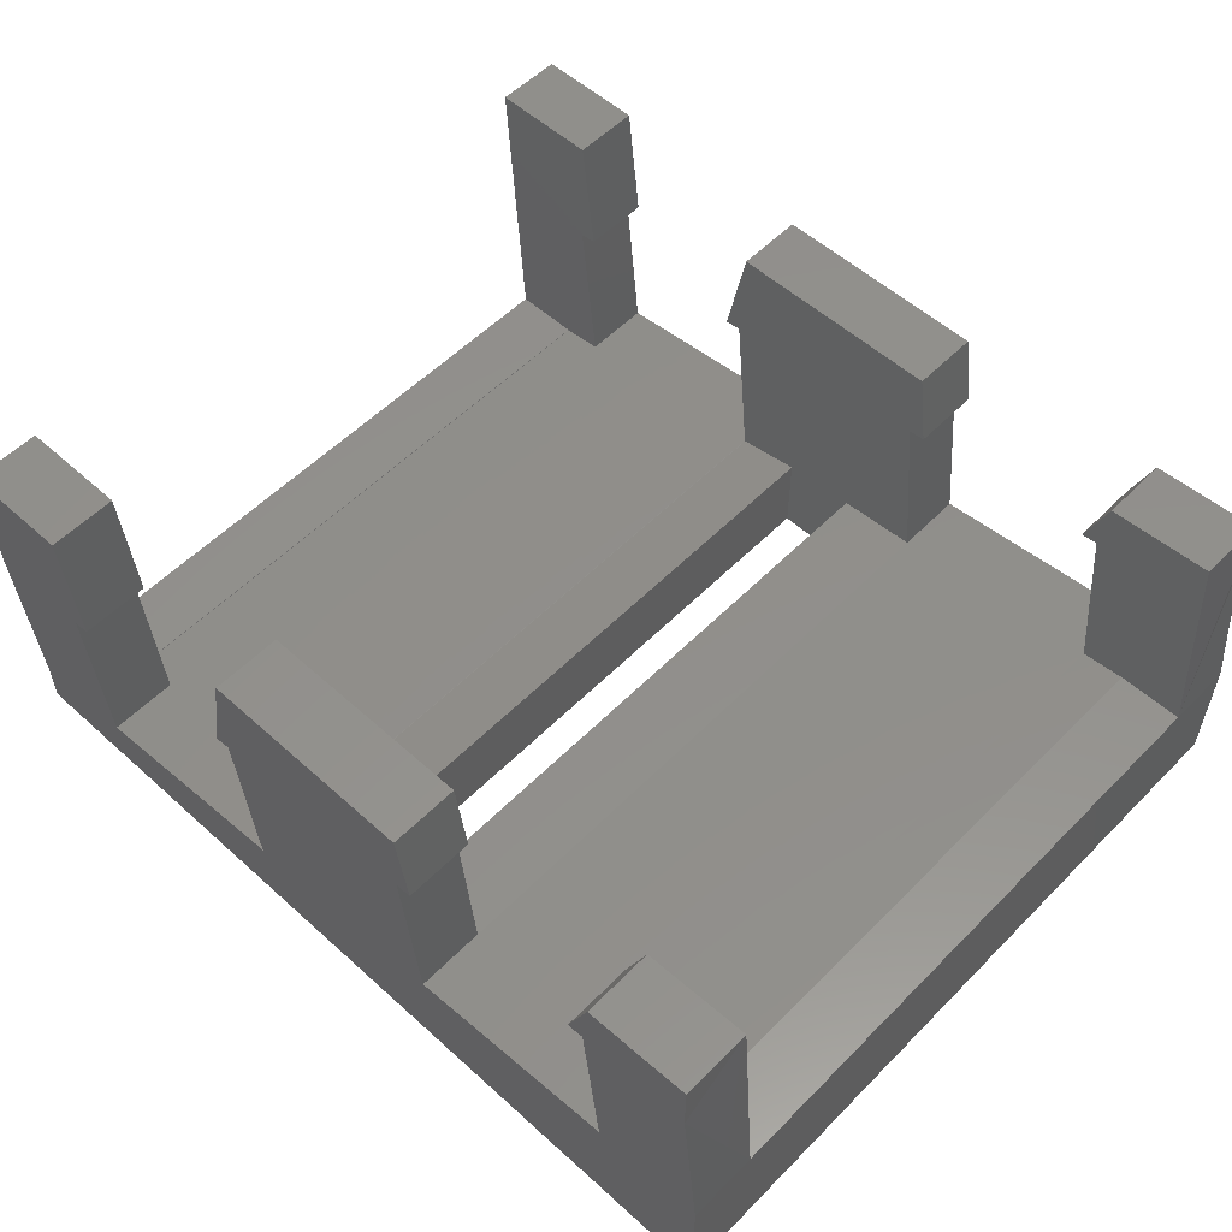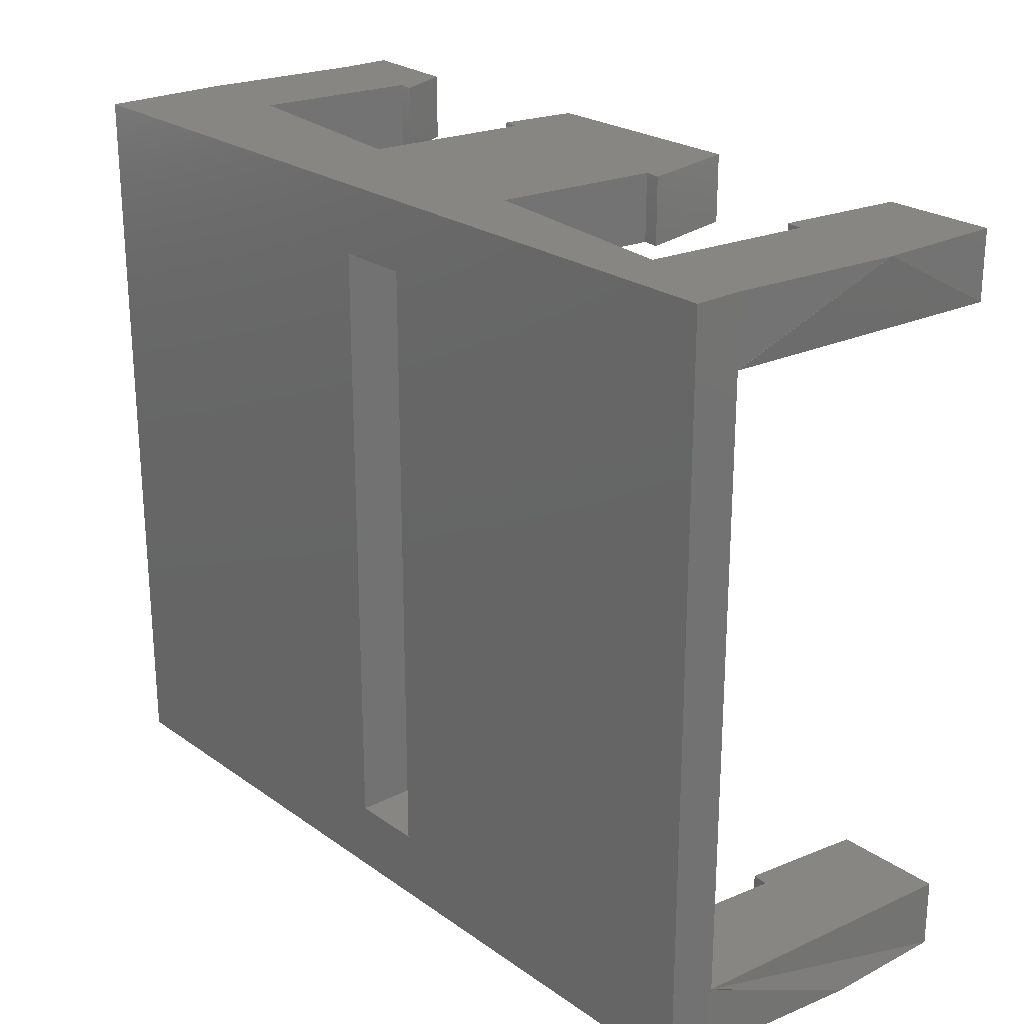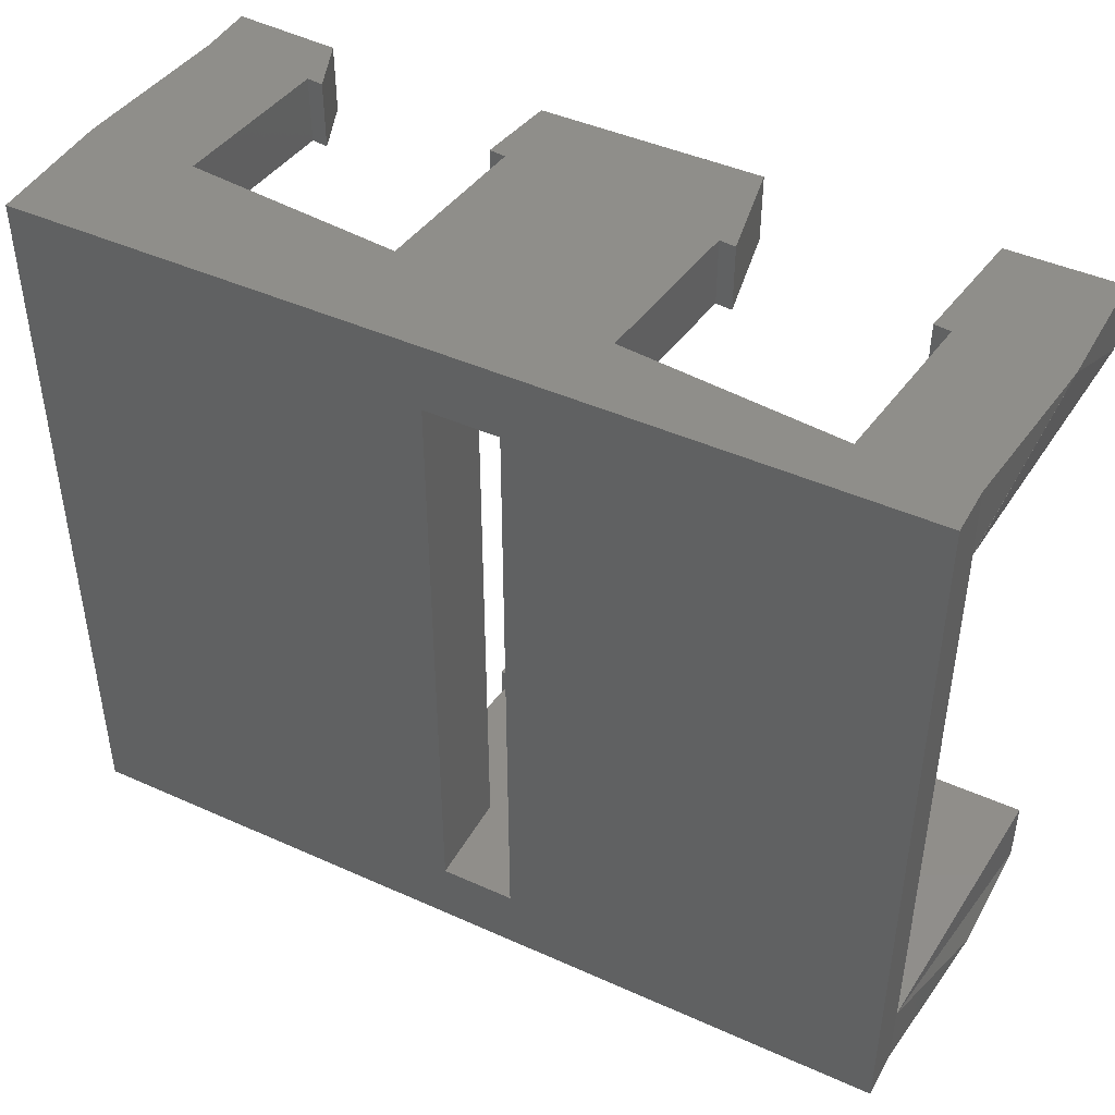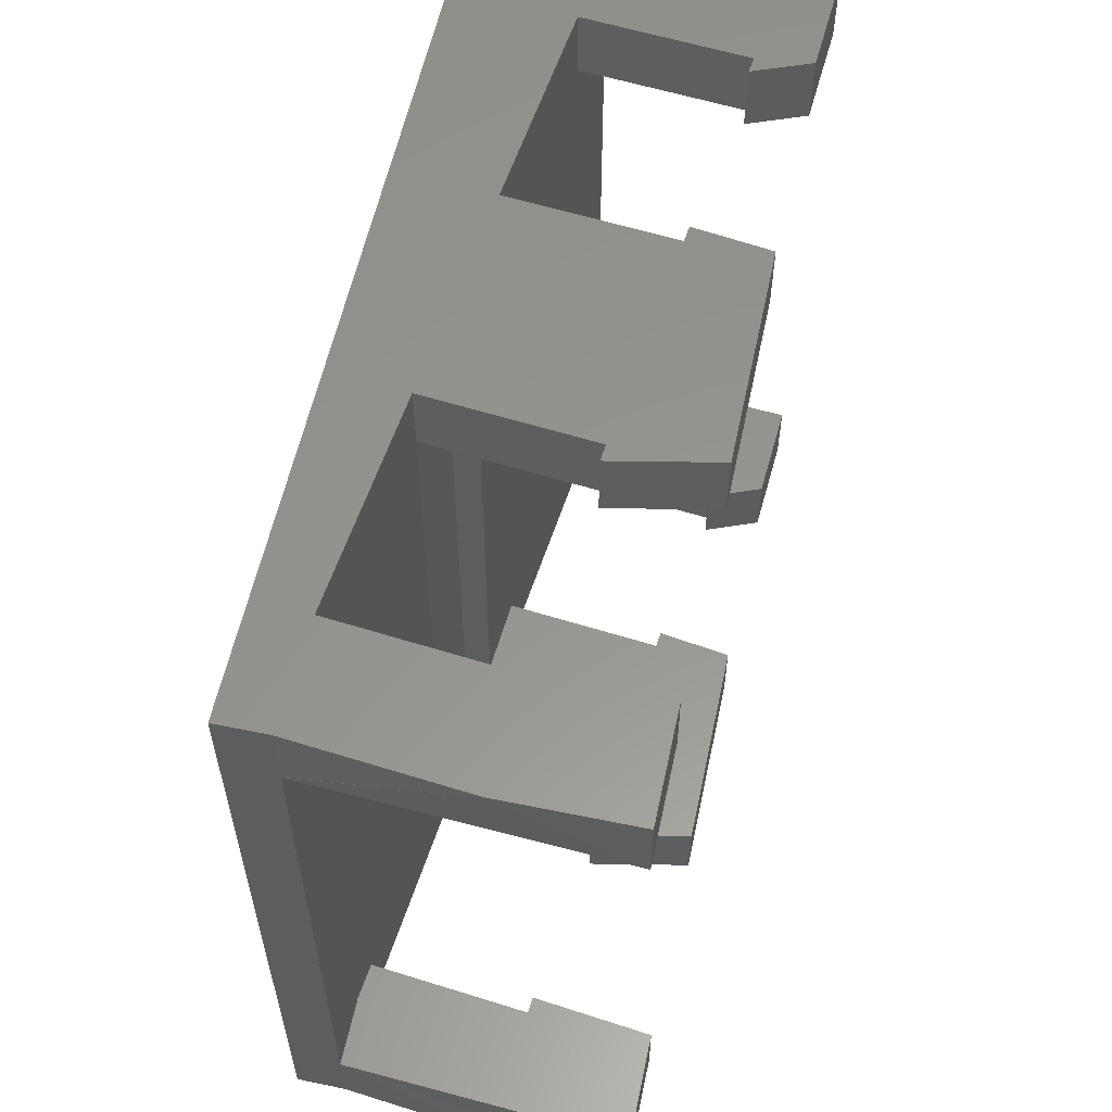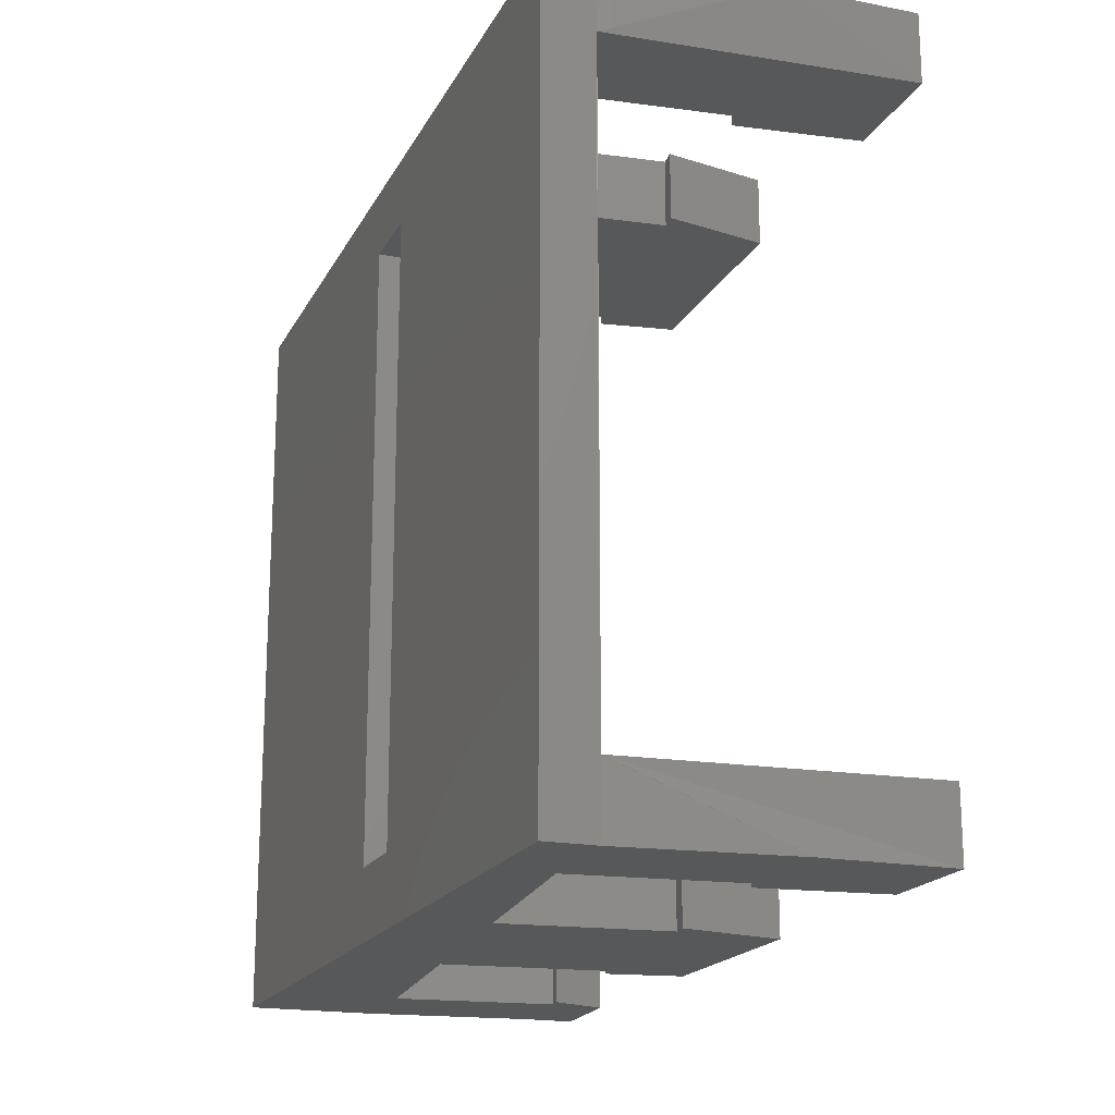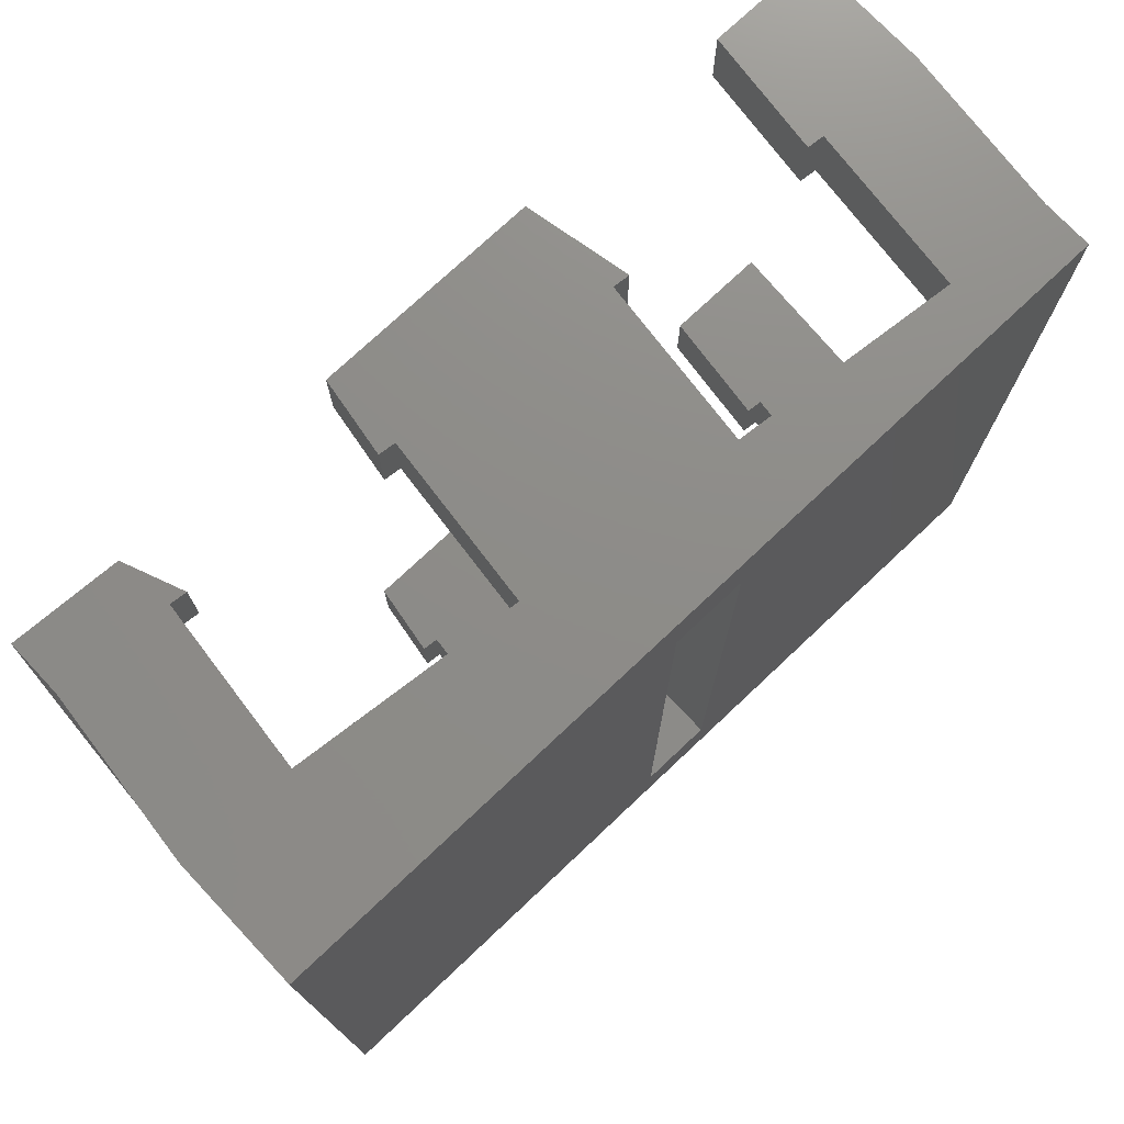
<metadata>
{"format":"stl","ext":"stl","renderer":"f3d","projection":"perspective","resolution":1024,"background":"white","views":[{"elev":55.2,"azim":43.5,"up":"+Z"},{"elev":23.8,"azim":-130.6,"up":"+Y"},{"elev":44.5,"azim":-152.4,"up":"+Y"},{"elev":57.7,"azim":-78.0,"up":"+Y"},{"elev":-18.7,"azim":-110.3,"up":"+Y"},{"elev":74.8,"azim":136.7,"up":"+Y"}]}
</metadata>
<code>
# stl→obj: 122 verts, 249 faces
v -13.41 -9.167 10.24
v -13.41 -11.24 10.24
v -10.11 -11.24 10.24
v -10.11 -9.167 10.24
v -12.89 11.24 2.876e-06
v -10.89 9.193 8.792e-07
v -12.89 9.193 2.742e-06
v -9.666 11.24 6.407e-07
v -9.666 9.193 8.121e-07
v -10.89 -9.167 1.341e-06
v -12.89 -11.24 3.07e-06
v -12.89 -9.167 3.196e-06
v -9.666 -11.24 2.757e-07
v -9.666 -9.167 1.267e-06
v -9.666 -11.24 1.605
v -12.89 -11.24 1.471
v -13.41 -11.24 6.451
v -10.18 -11.24 6.523
v -12.89 -9.167 1.471
v -12.9 -9.167 1.486
v -10.9 -9.167 1.486
v -10.18 -9.167 6.523
v -10.89 -9.167 1.471
v -9.666 -9.167 1.605
v -12.89 11.24 1.471
v -9.666 11.24 1.605
v -13.41 9.193 10.24
v -10.11 9.193 10.24
v -10.11 11.24 10.24
v -13.41 11.24 10.24
v -13.41 11.24 6.451
v -10.18 11.24 6.523
v -12.89 9.193 1.471
v -12.9 9.193 1.486
v -10.9 9.193 1.486
v -10.18 9.193 6.523
v -10.89 9.193 1.471
v -9.666 9.193 1.605
v 11.41 -9.167 1.058e-06
v 10.07 -11.24 1.863e-07
v 10.07 -9.167 1.058e-06
v 13.41 -11.24 8.419e-07
v 13.41 -9.167 8.196e-07
v 13.41 11.24 0
v 11.41 9.193 2.608e-07
v 10.07 9.193 2.608e-07
v 13.41 9.193 2.235e-08
v 10.07 11.24 5.96e-07
v 9.732 11.24 10.24
v 9.732 9.193 10.24
v 12.9 9.193 10.43
v 12.9 11.24 10.43
v 12.9 11.24 8.788
v 9.552 11.24 8.597
v 10.07 11.24 3.679
v 13.41 11.24 3.823
v 13.41 9.193 3.823
v 10.07 9.193 3.679
v 11.41 9.193 3.823
v 9.552 9.193 8.597
v 9.732 -11.24 10.24
v 12.9 -11.24 10.43
v 12.9 -9.167 10.43
v 9.732 -9.167 10.24
v 10.07 -11.24 3.679
v 12.9 -11.24 8.788
v 9.552 -11.24 8.597
v 13.41 -11.24 3.823
v 13.41 -9.167 3.823
v 11.41 -9.167 3.823
v 9.552 -9.167 8.597
v 10.07 -9.167 3.679
v 3.489 9.193 2.988
v 3.489 -9.167 2.988
v 1.083 9.193 2.815
v 1.083 -9.167 2.815
v 1.083 -9.167 1.416e-06
v 1.083 9.193 4.47e-07
v -3.091 -9.167 2.296
v -3.091 9.193 2.296
v -1.137 -9.167 2.642
v -1.137 9.193 2.642
v -3.076 9.193 2.292
v -3.076 -9.167 2.292
v -1.137 9.193 4.917e-07
v -1.137 -9.167 1.371e-06
v -3.606 9.193 7.214
v 2.974 9.193 7.906
v 2.974 -9.167 7.906
v -3.606 -9.167 7.214
v 3.489 -11.24 2.988
v -3.091 -11.24 2.296
v -3.091 11.24 2.296
v 3.489 11.24 2.988
v 3.12 11.24 10.24
v 2.974 11.24 7.906
v -3.606 11.24 7.214
v -3.497 11.24 10.24
v 3.472 11.24 7.958
v 9.055 11.24 8.545
v -4.104 11.24 7.162
v -9.686 11.24 6.575
v -3.497 9.193 10.24
v 3.12 9.193 10.24
v 9.055 9.193 8.545
v -4.104 9.193 7.162
v -9.686 9.193 6.575
v 3.472 9.193 7.958
v 3.12 -9.167 10.24
v -3.497 -9.167 10.24
v 3.472 -9.167 7.958
v 9.055 -9.167 8.545
v -4.104 -9.167 7.162
v -9.686 -9.167 6.575
v -3.497 -11.24 10.24
v 3.12 -11.24 10.24
v -3.606 -11.24 7.214
v 2.974 -11.24 7.906
v 9.055 -11.24 8.545
v -4.104 -11.24 7.162
v -9.686 -11.24 6.575
v 3.472 -11.24 7.958
f 1 2 3
f 3 4 1
f 5 6 7
f 5 8 6
f 8 9 6
f 10 11 12
f 13 11 10
f 10 14 13
f 11 13 15
f 16 11 15
f 17 18 3
f 3 2 17
f 17 16 15
f 15 18 17
f 16 19 12
f 12 11 16
f 17 20 19
f 19 16 17
f 2 1 20
f 20 17 2
f 4 21 20
f 20 1 4
f 4 22 21
f 23 21 22
f 22 24 23
f 5 25 26
f 26 8 5
f 27 28 29
f 29 30 27
f 31 30 29
f 29 32 31
f 25 31 32
f 32 26 25
f 5 7 33
f 33 25 5
f 31 25 33
f 33 34 31
f 31 34 27
f 27 30 31
f 27 34 35
f 35 28 27
f 28 35 36
f 35 37 38
f 38 36 35
f 39 40 41
f 39 42 40
f 39 43 42
f 44 45 46
f 44 47 45
f 46 48 44
f 49 50 51
f 51 52 49
f 49 52 53
f 53 54 49
f 55 54 53
f 53 56 55
f 55 56 44
f 44 48 55
f 56 57 47
f 47 44 56
f 57 56 53
f 52 51 57
f 57 53 52
f 58 59 60
f 50 59 57
f 57 51 50
f 50 60 59
f 61 62 63
f 61 63 64
f 65 66 67
f 67 66 62
f 62 61 67
f 66 65 68
f 40 42 68
f 68 65 40
f 42 43 69
f 69 68 42
f 69 66 68
f 66 69 63
f 63 62 66
f 69 70 64
f 64 63 69
f 64 70 71
f 71 70 72
f 57 59 70
f 70 69 57
f 20 21 35
f 35 34 20
f 21 23 37
f 37 35 21
f 34 33 19
f 19 20 34
f 19 33 7
f 7 12 19
f 7 6 10
f 10 12 7
f 43 47 57
f 57 69 43
f 43 39 45
f 45 47 43
f 23 24 38
f 38 37 23
f 6 9 14
f 14 10 6
f 59 58 72
f 72 70 59
f 39 41 46
f 46 45 39
f 72 58 73
f 73 74 72
f 74 73 75
f 75 76 74
f 77 78 46
f 46 41 77
f 76 75 78
f 78 77 76
f 79 80 38
f 38 24 79
f 81 82 83
f 83 84 81
f 14 9 85
f 85 86 14
f 86 85 82
f 82 81 86
f 77 86 81
f 81 76 77
f 78 75 82
f 82 85 78
f 78 48 46
f 85 48 78
f 9 8 85
f 86 13 14
f 77 40 86
f 41 40 77
f 83 87 80
f 82 87 83
f 75 88 82
f 73 88 75
f 76 89 74
f 81 89 76
f 79 90 81
f 85 8 48
f 86 40 13
f 82 88 87
f 81 90 89
f 40 91 92
f 92 13 40
f 91 40 65
f 13 92 15
f 13 15 24
f 24 14 13
f 41 72 65
f 65 40 41
f 9 38 26
f 26 8 9
f 48 55 58
f 58 46 48
f 93 8 26
f 55 48 94
f 8 93 94
f 94 48 8
f 95 96 97
f 97 98 95
f 96 94 93
f 93 97 96
f 96 95 99
f 100 49 54
f 101 98 97
f 32 29 102
f 98 103 104
f 104 95 98
f 94 73 58
f 58 55 94
f 26 38 80
f 80 93 26
f 93 80 87
f 87 97 93
f 55 58 60
f 60 54 55
f 96 88 73
f 73 94 96
f 32 36 38
f 38 26 32
f 54 60 105
f 105 100 54
f 97 87 106
f 106 101 97
f 102 107 36
f 36 32 102
f 99 108 88
f 88 96 99
f 95 104 108
f 108 99 95
f 101 106 103
f 103 98 101
f 29 28 107
f 107 102 29
f 100 105 50
f 50 49 100
f 28 36 107
f 103 106 87
f 50 105 60
f 104 88 108
f 88 104 103
f 103 87 88
f 109 89 90
f 90 110 109
f 89 109 111
f 112 64 71
f 113 110 90
f 22 4 114
f 110 115 116
f 116 109 110
f 74 91 65
f 65 72 74
f 24 15 92
f 92 79 24
f 117 90 79
f 79 92 117
f 72 65 67
f 67 71 72
f 89 118 91
f 91 74 89
f 22 18 15
f 15 24 22
f 71 67 119
f 119 112 71
f 90 117 120
f 120 113 90
f 114 121 18
f 18 22 114
f 111 122 118
f 118 89 111
f 109 116 122
f 122 111 109
f 113 120 115
f 115 110 113
f 4 3 121
f 121 114 4
f 112 119 61
f 61 64 112
f 3 18 121
f 115 120 117
f 61 119 67
f 116 118 122
f 91 118 117
f 117 92 91
f 118 116 115
f 115 117 118

</code>
